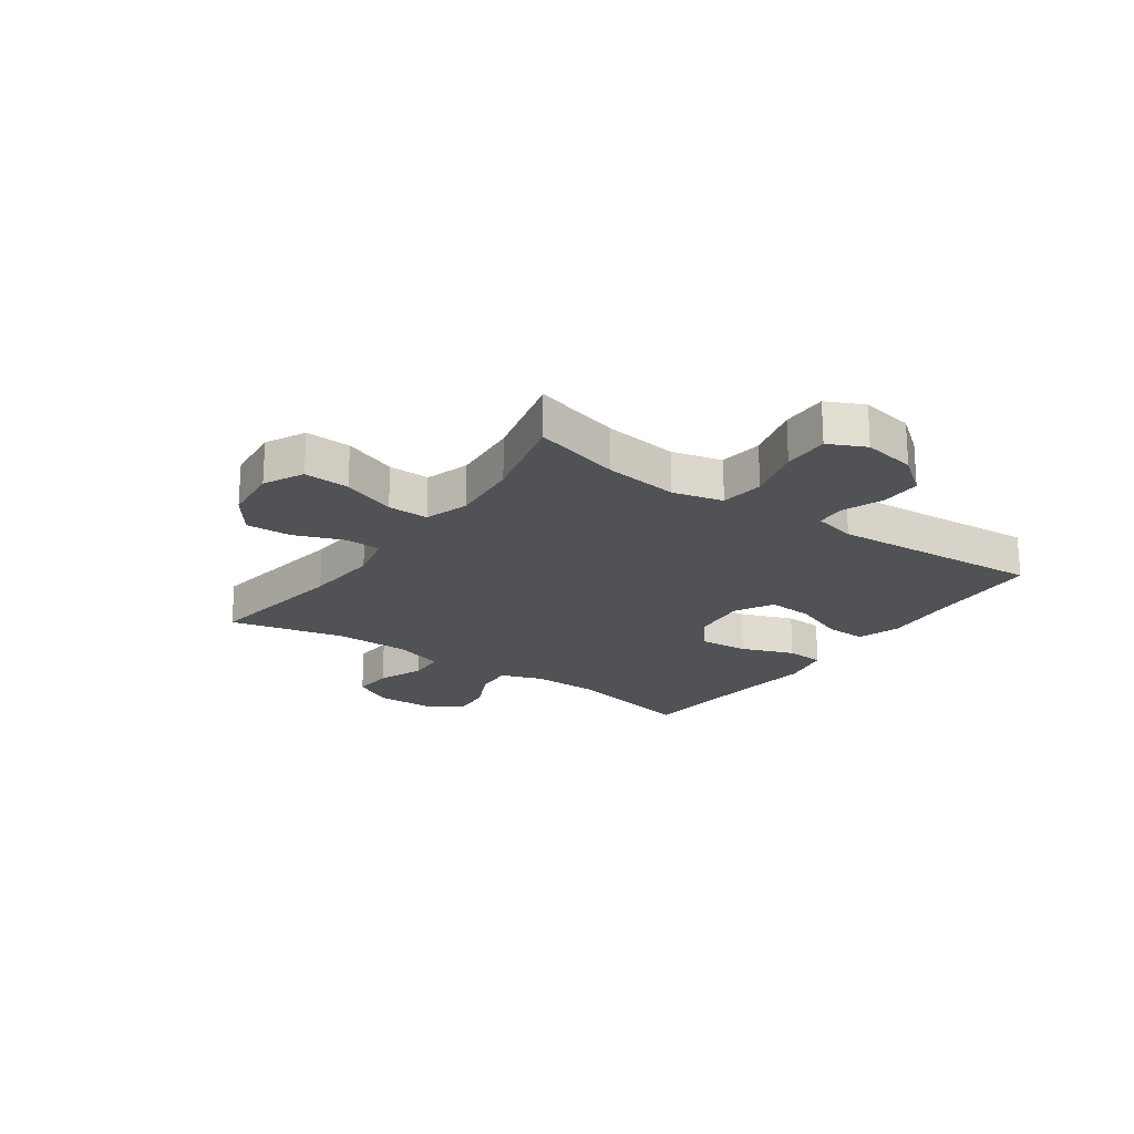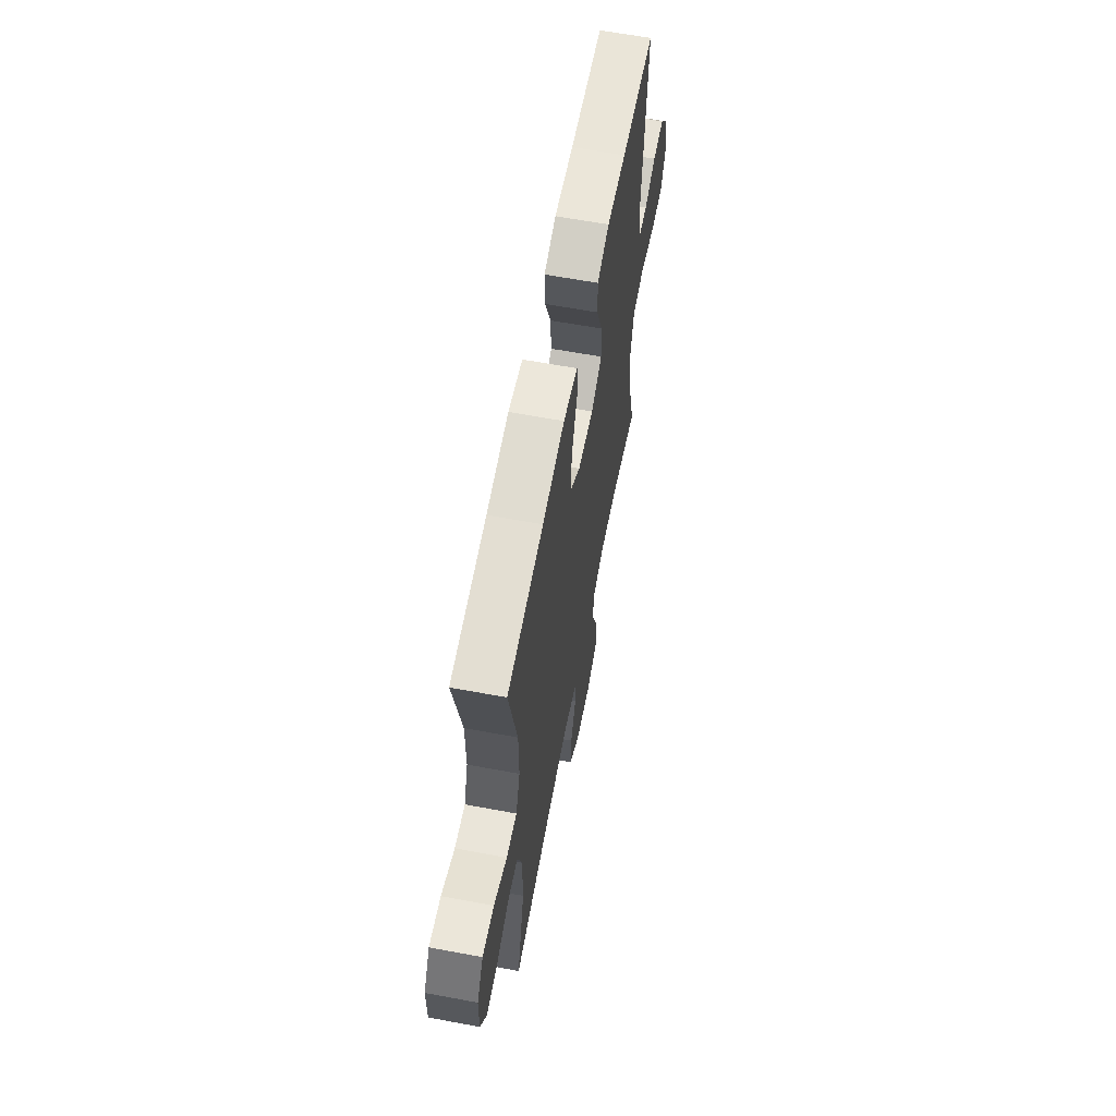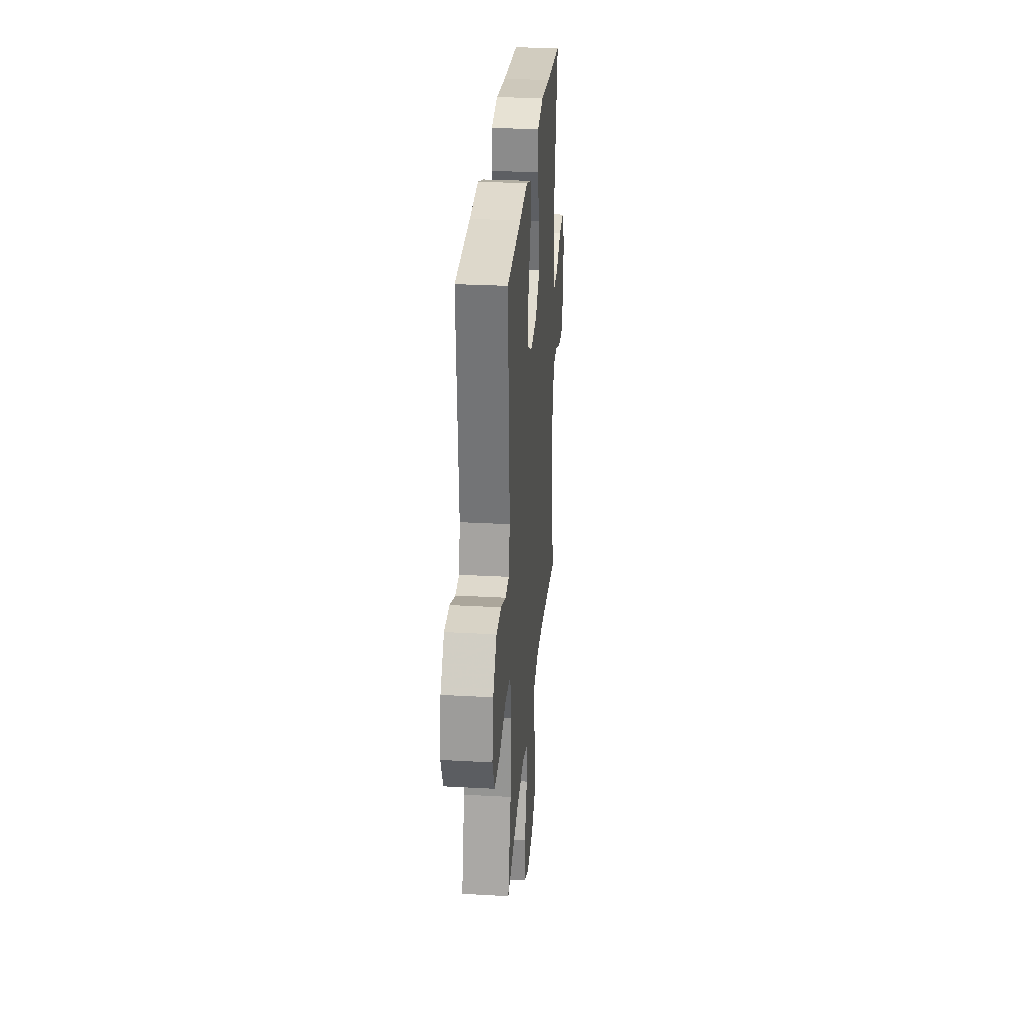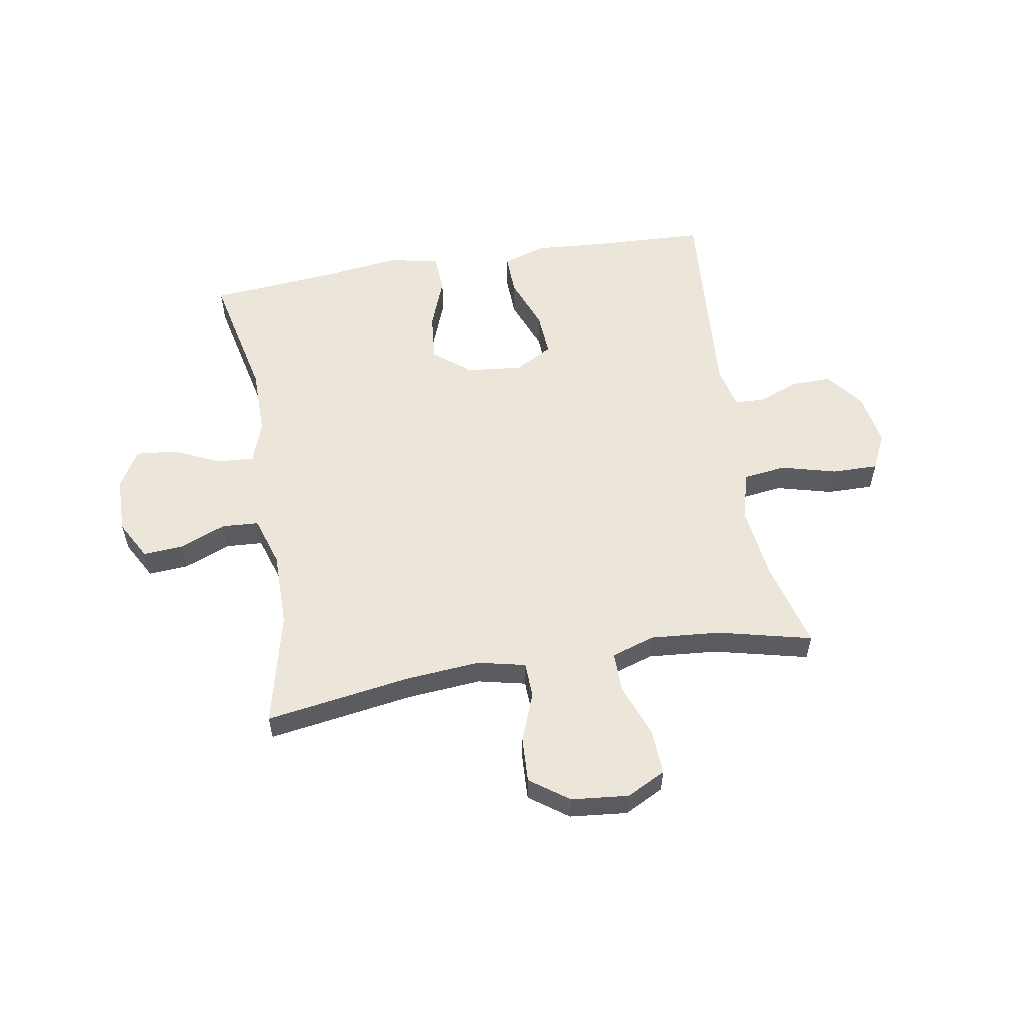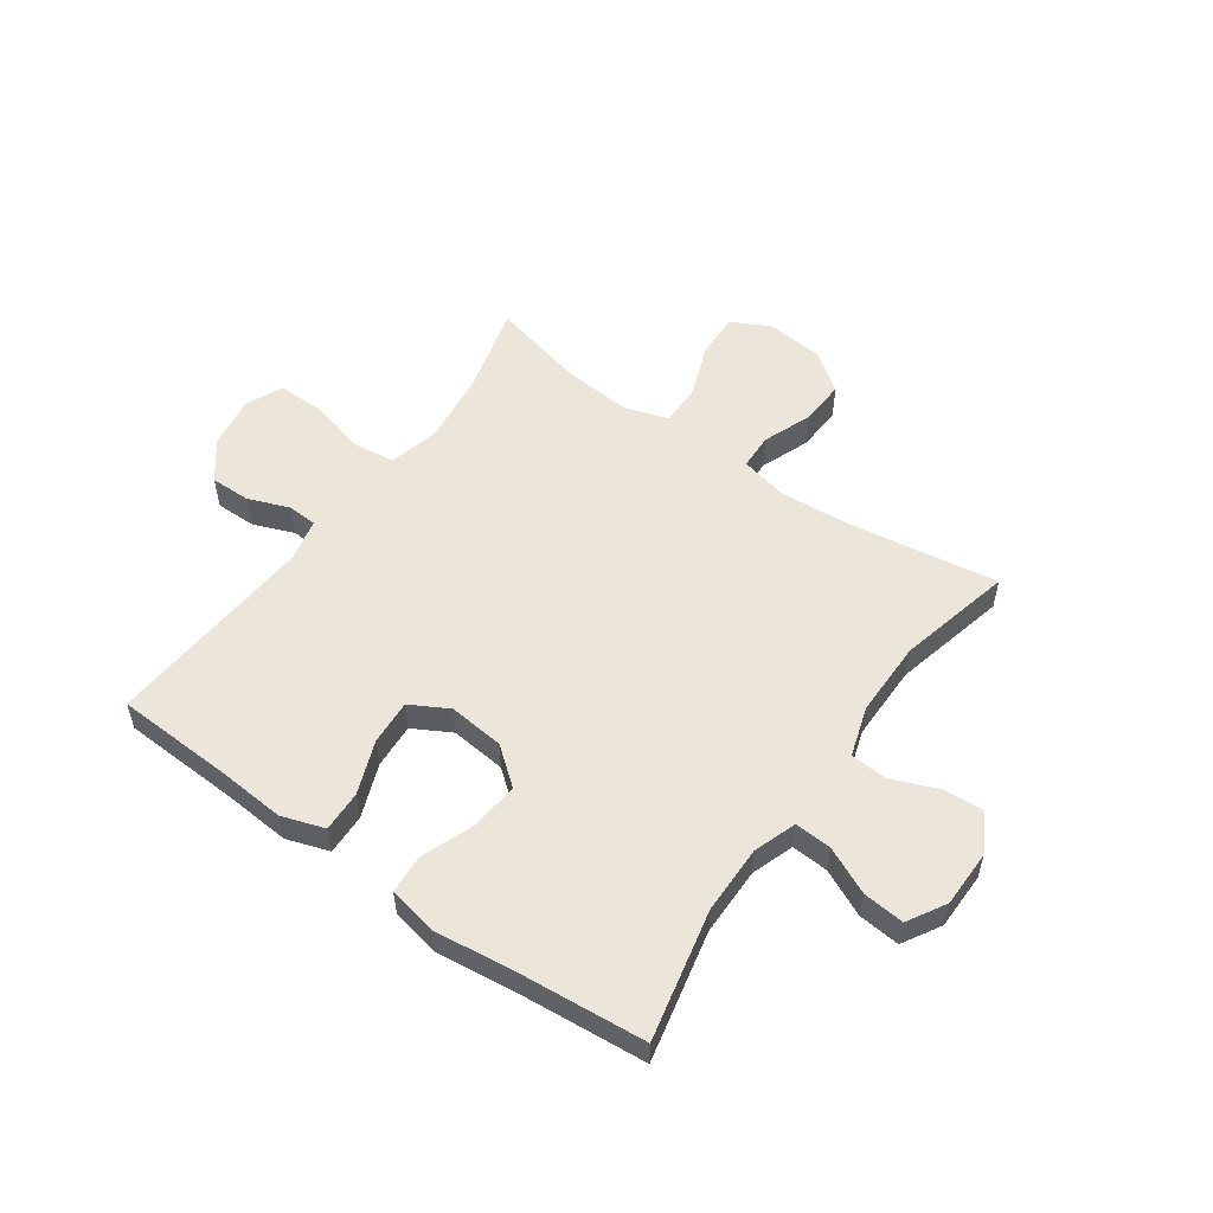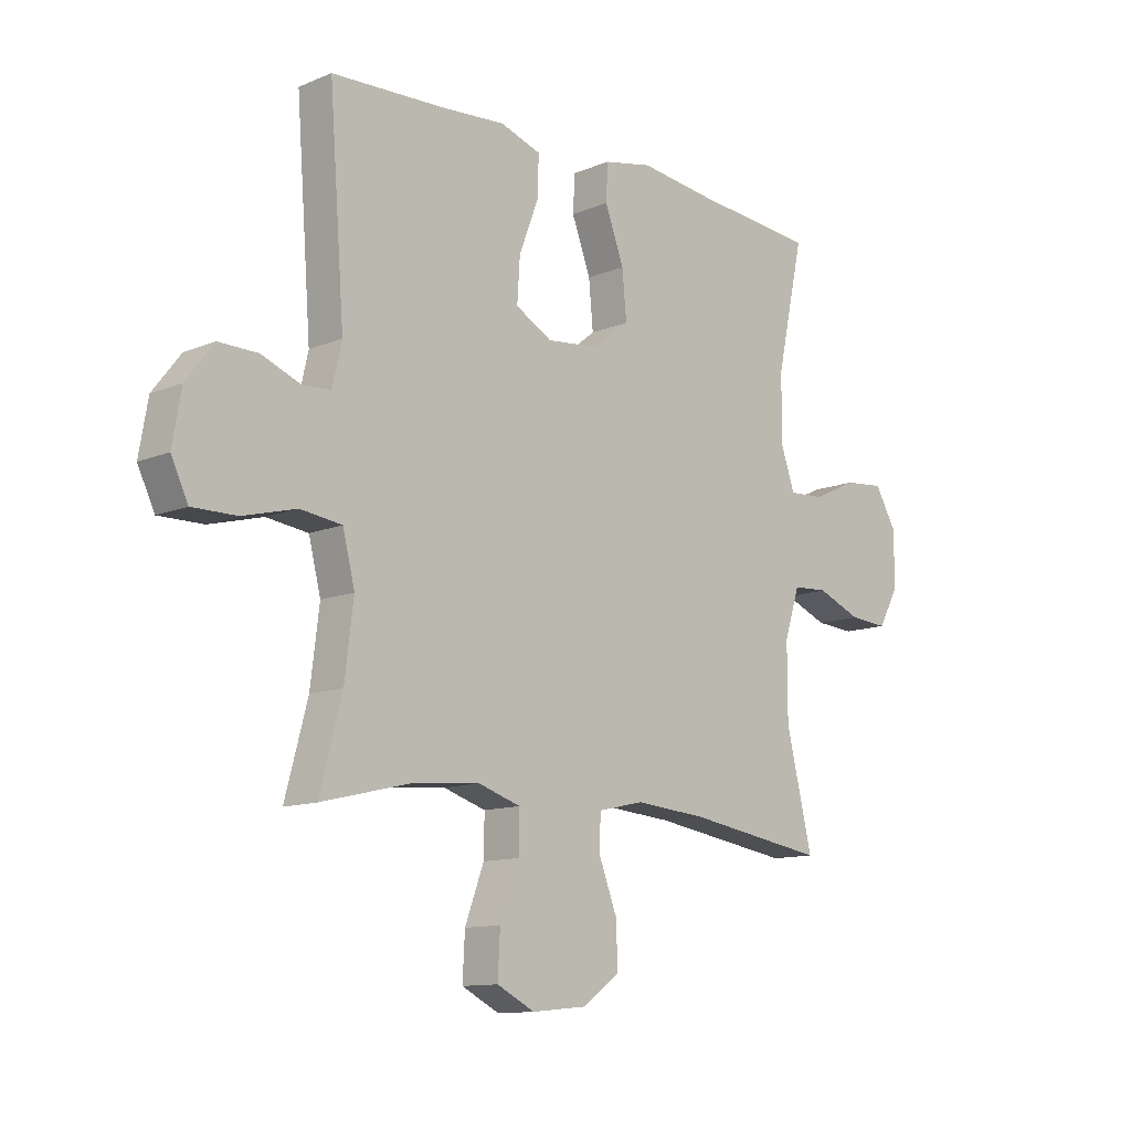
<metadata>
{"format":"obj","ext":"obj","renderer":"f3d","projection":"perspective","resolution":1024,"background":"white","views":[{"elev":-21.0,"azim":-125.2,"up":"+Y"},{"elev":62.3,"azim":100.7,"up":"+Z"},{"elev":28.9,"azim":-85.3,"up":"+Z"},{"elev":56.1,"azim":170.4,"up":"+Y"},{"elev":54.5,"azim":35.3,"up":"+Y"},{"elev":-11.8,"azim":-45.5,"up":"+Z"}]}
</metadata>
<code>
v 0.5 0.07 0.5
v 0.45 0.07 0.271
v 0.449 0.07 0.151
v 0.475 0.07 0.076
v 0.54 0.07 0.08
v 0.622 0.07 0.118
v 0.695 0.07 0.125
v 0.734 0.07 0.058
v 0.735 0.07 -0.042
v 0.697 0.07 -0.111
v 0.626 0.07 -0.106
v 0.545 0.07 -0.073
v 0.48 0.07 -0.077
v 0.452 0.07 -0.165
v 0.452 0.07 -0.299
v 0.5 0.07 -0.5
v 0.243 0.07 -0.46
v 0.112 0.07 -0.449
v 0.028 0.07 -0.468
v 0.026 0.07 -0.531
v 0.059 0.07 -0.617
v 0.063 0.07 -0.697
v -0.005 0.07 -0.746
v -0.106 0.07 -0.756
v -0.175 0.07 -0.721
v -0.171 0.07 -0.641
v -0.136 0.07 -0.547
v -0.135 0.07 -0.475
v -0.212 0.07 -0.45
v -0.334 0.07 -0.46
v -0.5 0.07 -0.5
v -0.459 0.07 -0.346
v -0.443 0.07 -0.216
v -0.465 0.07 -0.128
v -0.541 0.07 -0.118
v -0.639 0.07 -0.144
v -0.72 0.07 -0.145
v -0.751 0.07 -0.08
v -0.735 0.07 0.013
v -0.684 0.07 0.079
v -0.613 0.07 0.078
v -0.541 0.07 0.05
v -0.489 0.07 0.053
v -0.472 0.07 0.128
v -0.5 0.07 0.5
v -0.294 0.07 0.509
v -0.175 0.07 0.518
v -0.1 0.07 0.493
v -0.102 0.07 0.421
v -0.138 0.07 0.327
v -0.143 0.07 0.248
v -0.076 0.07 0.211
v 0.022 0.07 0.221
v 0.087 0.07 0.273
v 0.079 0.07 0.359
v 0.044 0.07 0.452
v 0.048 0.07 0.519
v 0.137 0.07 0.537
v 0.275 0.07 0.52
v 0.5 0 0.5
v 0.45 0 0.271
v 0.449 0 0.151
v 0.475 0 0.076
v 0.54 0 0.08
v 0.622 0 0.118
v 0.695 0 0.125
v 0.734 0 0.058
v 0.735 0 -0.042
v 0.697 0 -0.111
v 0.626 0 -0.106
v 0.545 0 -0.073
v 0.48 0 -0.077
v 0.452 0 -0.165
v 0.452 0 -0.299
v 0.5 0 -0.5
v 0.243 0 -0.46
v 0.112 0 -0.449
v 0.028 0 -0.468
v 0.026 0 -0.531
v 0.059 0 -0.617
v 0.063 0 -0.697
v -0.005 0 -0.746
v -0.106 0 -0.756
v -0.175 0 -0.721
v -0.171 0 -0.641
v -0.136 0 -0.547
v -0.135 0 -0.475
v -0.212 0 -0.45
v -0.334 0 -0.46
v -0.5 0 -0.5
v -0.459 0 -0.346
v -0.443 0 -0.216
v -0.465 0 -0.128
v -0.541 0 -0.118
v -0.639 0 -0.144
v -0.72 0 -0.145
v -0.751 0 -0.08
v -0.735 0 0.013
v -0.684 0 0.079
v -0.613 0 0.078
v -0.541 0 0.05
v -0.489 0 0.053
v -0.472 0 0.128
v -0.5 0 0.5
v -0.294 0 0.509
v -0.175 0 0.518
v -0.1 0 0.493
v -0.102 0 0.421
v -0.138 0 0.327
v -0.143 0 0.248
v -0.076 0 0.211
v 0.022 0 0.221
v 0.087 0 0.273
v 0.079 0 0.359
v 0.044 0 0.452
v 0.048 0 0.519
v 0.137 0 0.537
v 0.275 0 0.52
f 57 58 59
f 56 57 59
f 55 56 59
f 59 1 2
f 55 59 2
f 54 55 2
f 53 54 2 3
f 52 53 3 4
f 48 49 50
f 47 48 50
f 46 47 50
f 46 50 51
f 45 46 51
f 44 45 51
f 43 44 51 52
f 40 41 42
f 39 40 42
f 38 39 42
f 37 38 42
f 36 37 42
f 35 36 42
f 34 35 42 43
f 43 52 4
f 34 43 4
f 33 34 4
f 30 31 32
f 33 4 5
f 32 33 5
f 30 32 5
f 29 30 5
f 25 26 27
f 24 25 27
f 23 24 27
f 22 23 27
f 21 22 27
f 20 21 27
f 19 20 27 28
f 29 5 6
f 28 29 6
f 19 28 6
f 18 19 6
f 15 16 17
f 14 15 17 18
f 10 11 12
f 9 10 12
f 8 9 12
f 7 8 12
f 6 7 12
f 6 12 13
f 18 6 13
f 13 14 18
f 118 117 116
f 118 116 115
f 118 115 114
f 61 60 118
f 61 118 114
f 61 114 113
f 62 61 113 112
f 63 62 112 111
f 109 108 107
f 109 107 106
f 109 106 105
f 110 109 105
f 110 105 104
f 110 104 103
f 111 110 103 102
f 101 100 99
f 101 99 98
f 101 98 97
f 101 97 96
f 101 96 95
f 101 95 94
f 102 101 94 93
f 63 111 102
f 63 102 93
f 63 93 92
f 91 90 89
f 64 63 92
f 64 92 91
f 64 91 89
f 64 89 88
f 86 85 84
f 86 84 83
f 86 83 82
f 86 82 81
f 86 81 80
f 86 80 79
f 87 86 79 78
f 65 64 88
f 65 88 87
f 65 87 78
f 65 78 77
f 76 75 74
f 77 76 74 73
f 71 70 69
f 71 69 68
f 71 68 67
f 71 67 66
f 71 66 65
f 72 71 65
f 72 65 77
f 77 73 72
f 1 60 61 2
f 2 61 62 3
f 3 62 63 4
f 4 63 64 5
f 5 64 65 6
f 6 65 66 7
f 7 66 67 8
f 8 67 68 9
f 9 68 69 10
f 10 69 70 11
f 11 70 71 12
f 12 71 72 13
f 13 72 73 14
f 14 73 74 15
f 15 74 75 16
f 16 75 76 17
f 17 76 77 18
f 18 77 78 19
f 19 78 79 20
f 20 79 80 21
f 21 80 81 22
f 22 81 82 23
f 23 82 83 24
f 24 83 84 25
f 25 84 85 26
f 26 85 86 27
f 27 86 87 28
f 28 87 88 29
f 29 88 89 30
f 30 89 90 31
f 31 90 91 32
f 32 91 92 33
f 33 92 93 34
f 34 93 94 35
f 35 94 95 36
f 36 95 96 37
f 37 96 97 38
f 38 97 98 39
f 39 98 99 40
f 40 99 100 41
f 41 100 101 42
f 42 101 102 43
f 43 102 103 44
f 44 103 104 45
f 45 104 105 46
f 46 105 106 47
f 47 106 107 48
f 48 107 108 49
f 49 108 109 50
f 50 109 110 51
f 51 110 111 52
f 52 111 112 53
f 53 112 113 54
f 54 113 114 55
f 55 114 115 56
f 56 115 116 57
f 57 116 117 58
f 58 117 118 59
f 59 118 60 1

</code>
